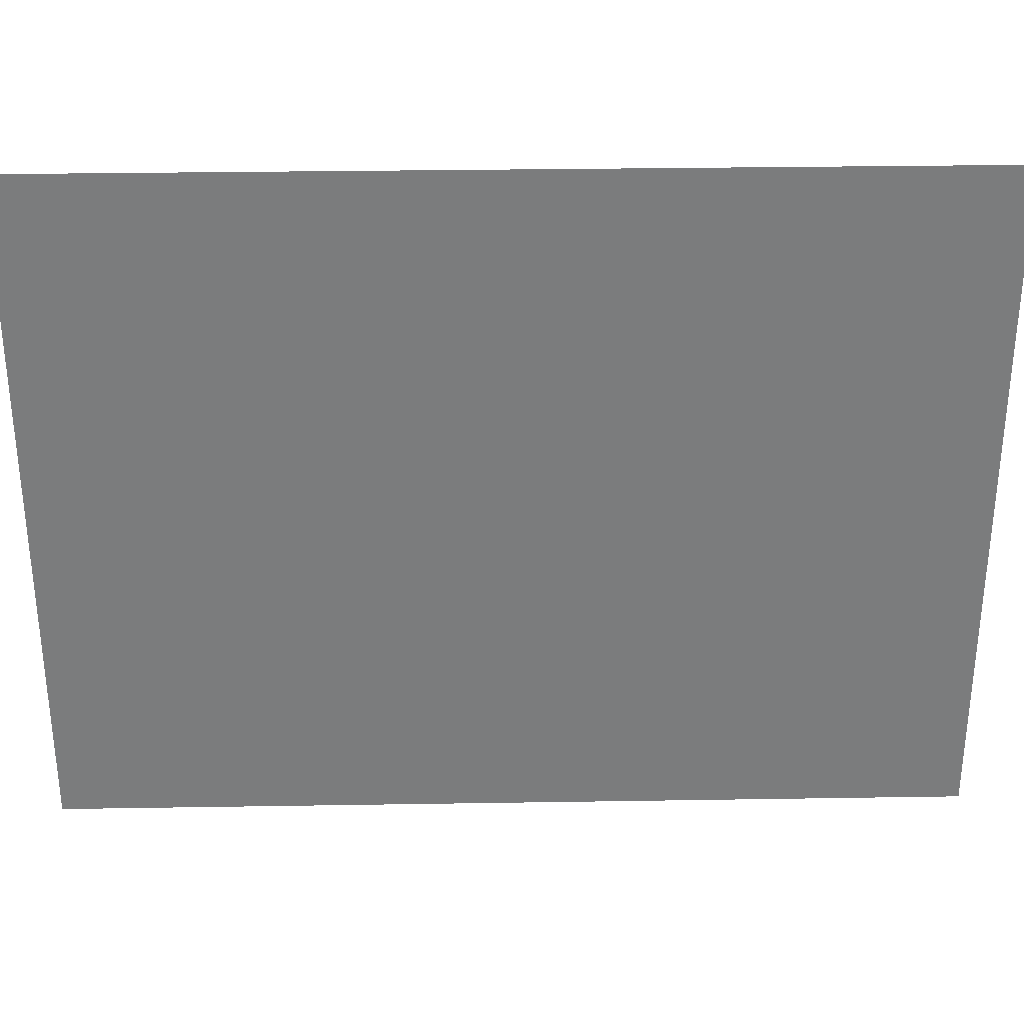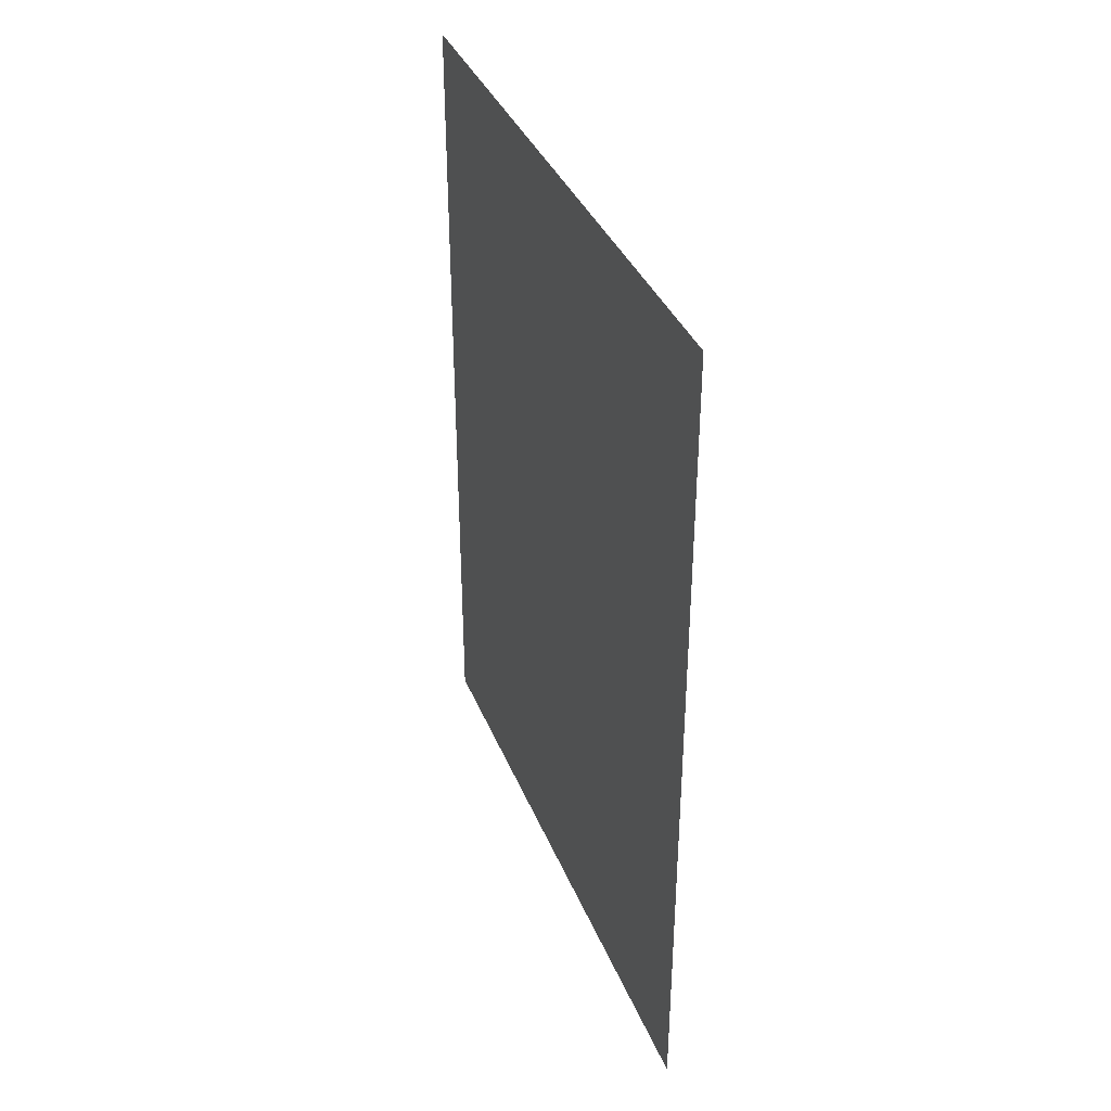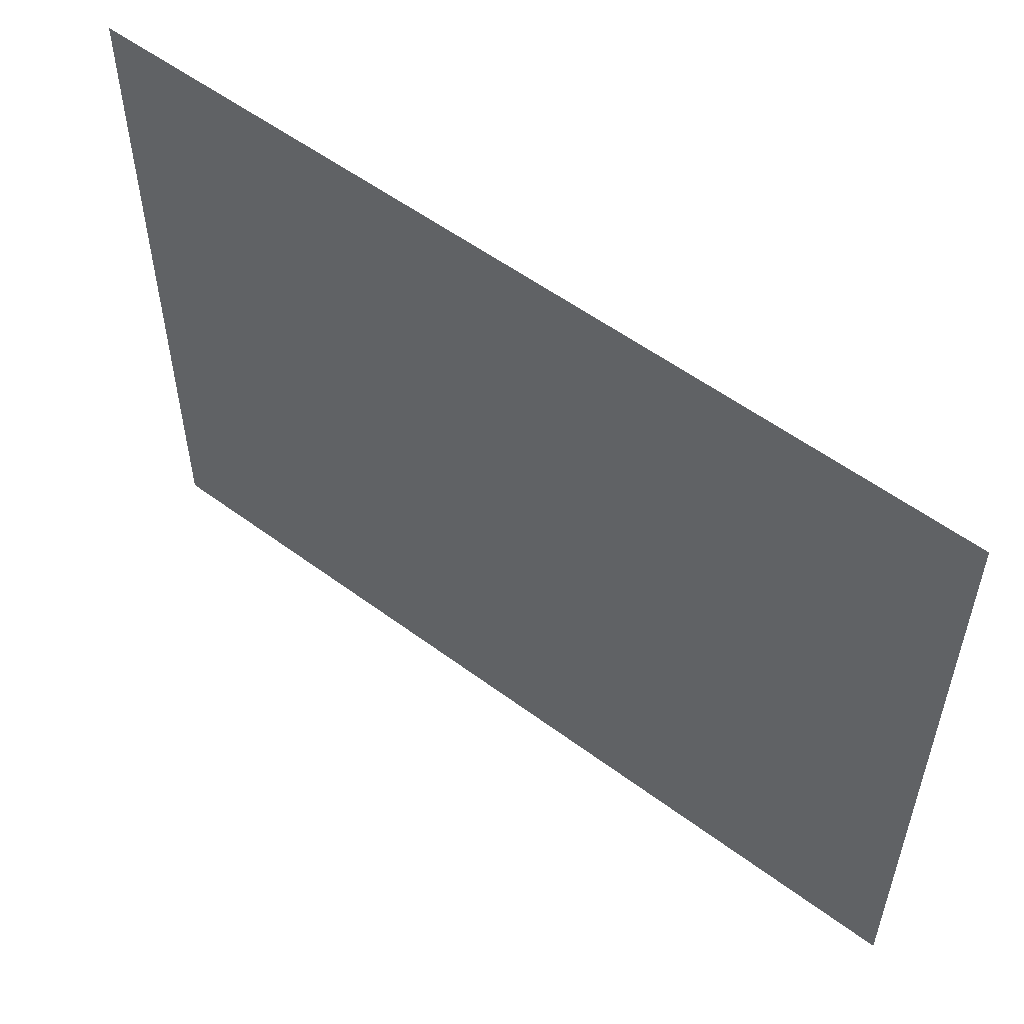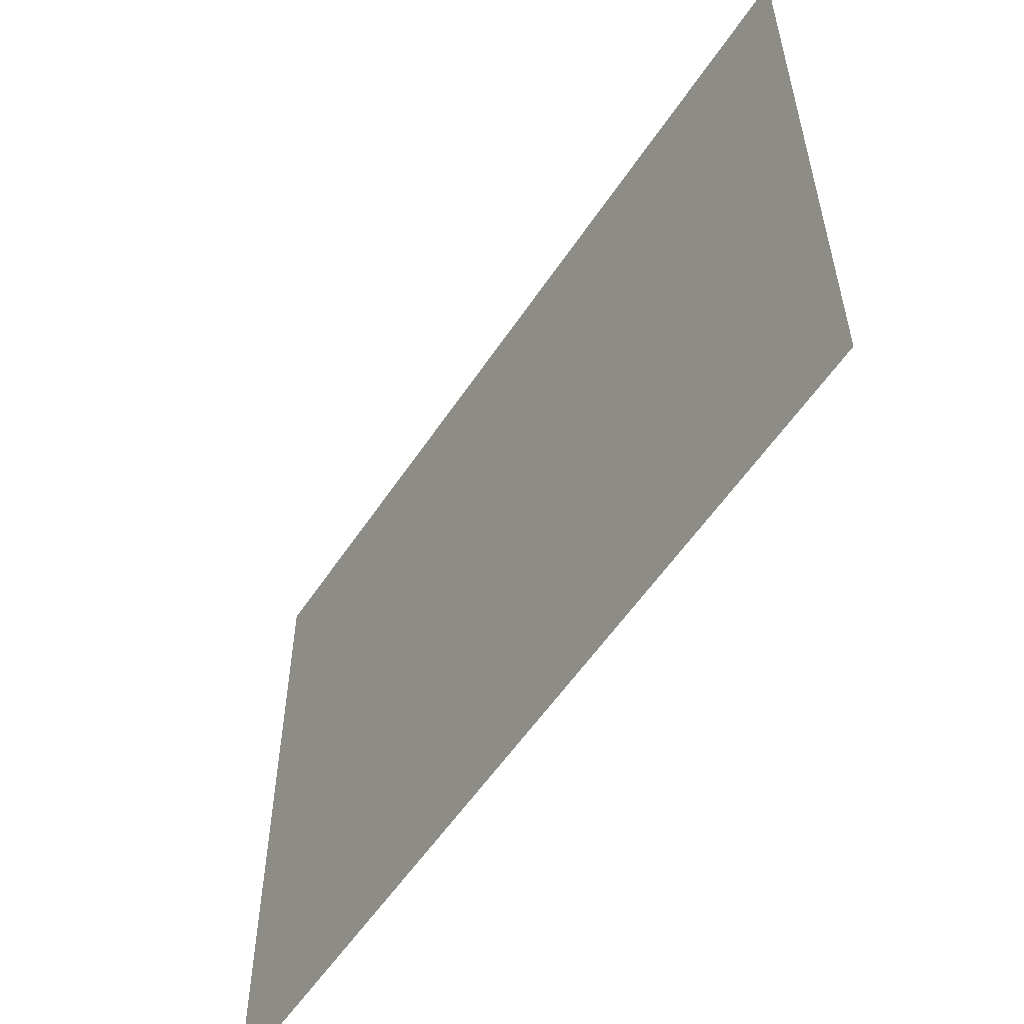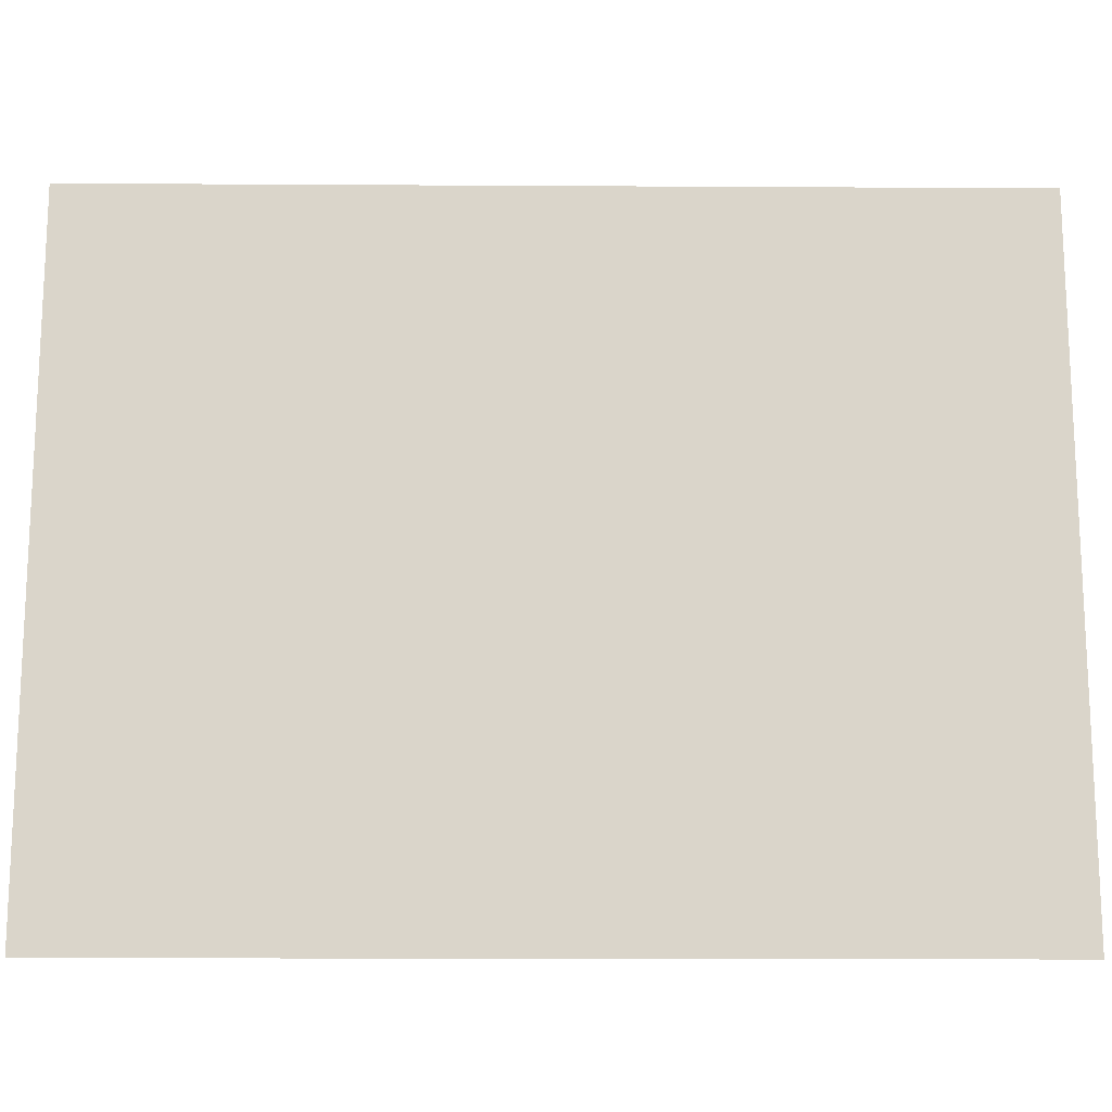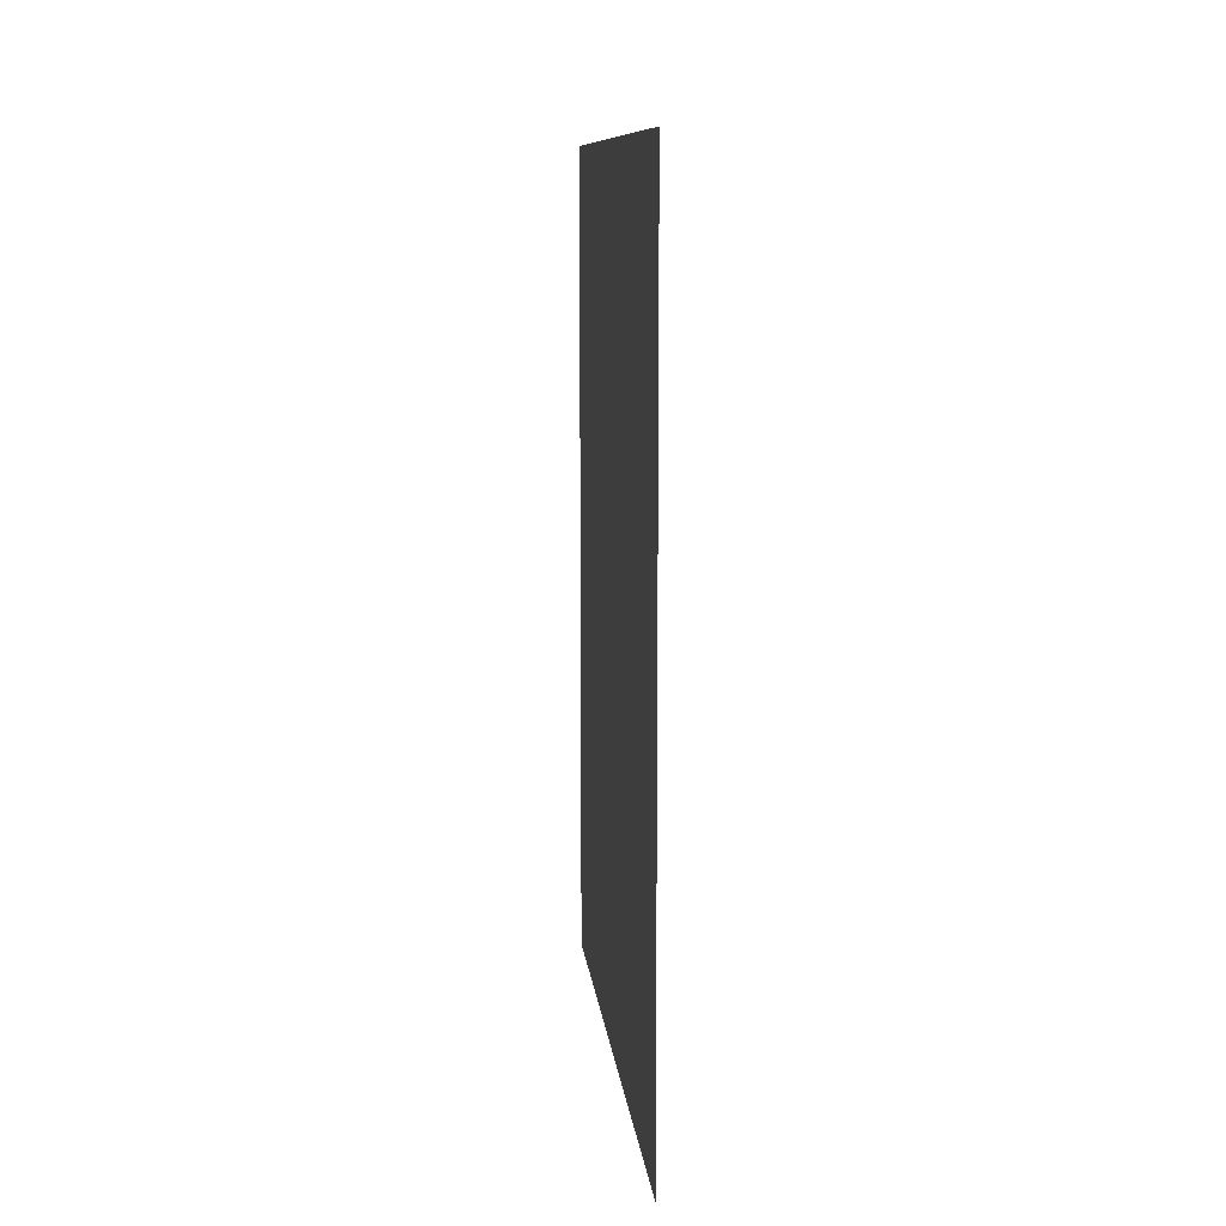
<metadata>
{"format":"obj","ext":"obj","renderer":"f3d","projection":"perspective","resolution":1024,"background":"white","views":[{"elev":31.5,"azim":88.7,"up":"+Z"},{"elev":37.1,"azim":-20.5,"up":"+Y"},{"elev":54.8,"azim":128.2,"up":"+Z"},{"elev":-55.7,"azim":147.0,"up":"+Z"},{"elev":-15.6,"azim":89.3,"up":"+Z"},{"elev":10.4,"azim":173.9,"up":"+Y"}]}
</metadata>
<code>
o mesh2/mesh2-geometry#mesh2-geometry
v -0.515 -0.7063 -0.5331
v -0.5495 -0.7063 0.5239
v -0.5495 -0.7063 -0.5331
v -0.515 -0.7063 0.5239
v -0.5495 0.6832 -0.5331
v -0.515 0.6832 0.5239
v -0.5495 0.6832 0.5239
v -0.515 0.6832 -0.5331
f 1 2 3
f 2 1 4
f 3 2 1
f 4 1 2
f 3 5 2
f 5 1 3
f 3 1 5
f 1 6 4
f 4 6 1
f 7 2 5
f 1 5 8
f 8 5 1
f 6 1 8
f 8 1 6
f 6 5 7
f 7 5 6
f 5 6 8
f 8 6 5
f 2 5 3
f 5 2 7

</code>
